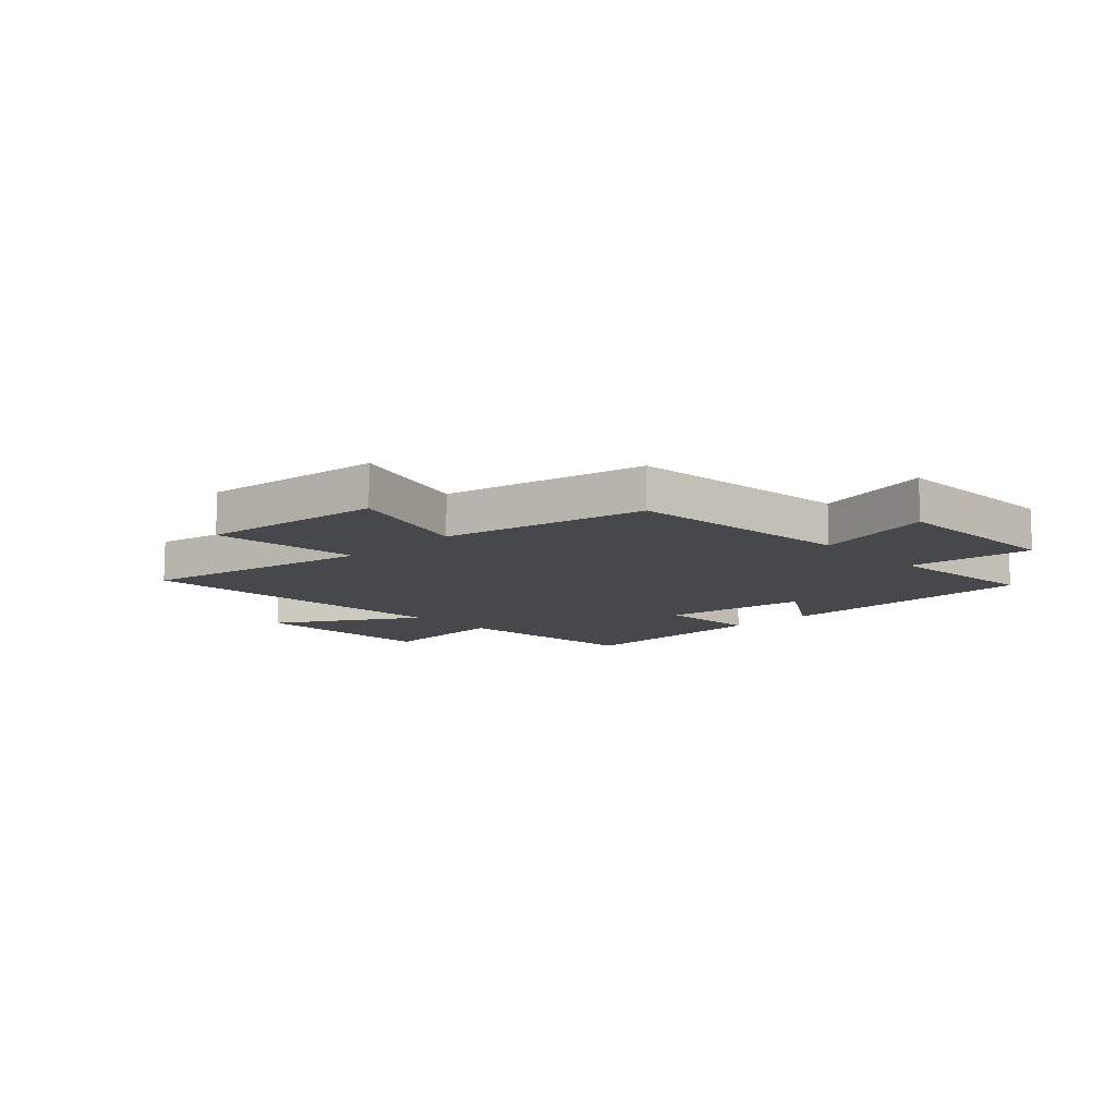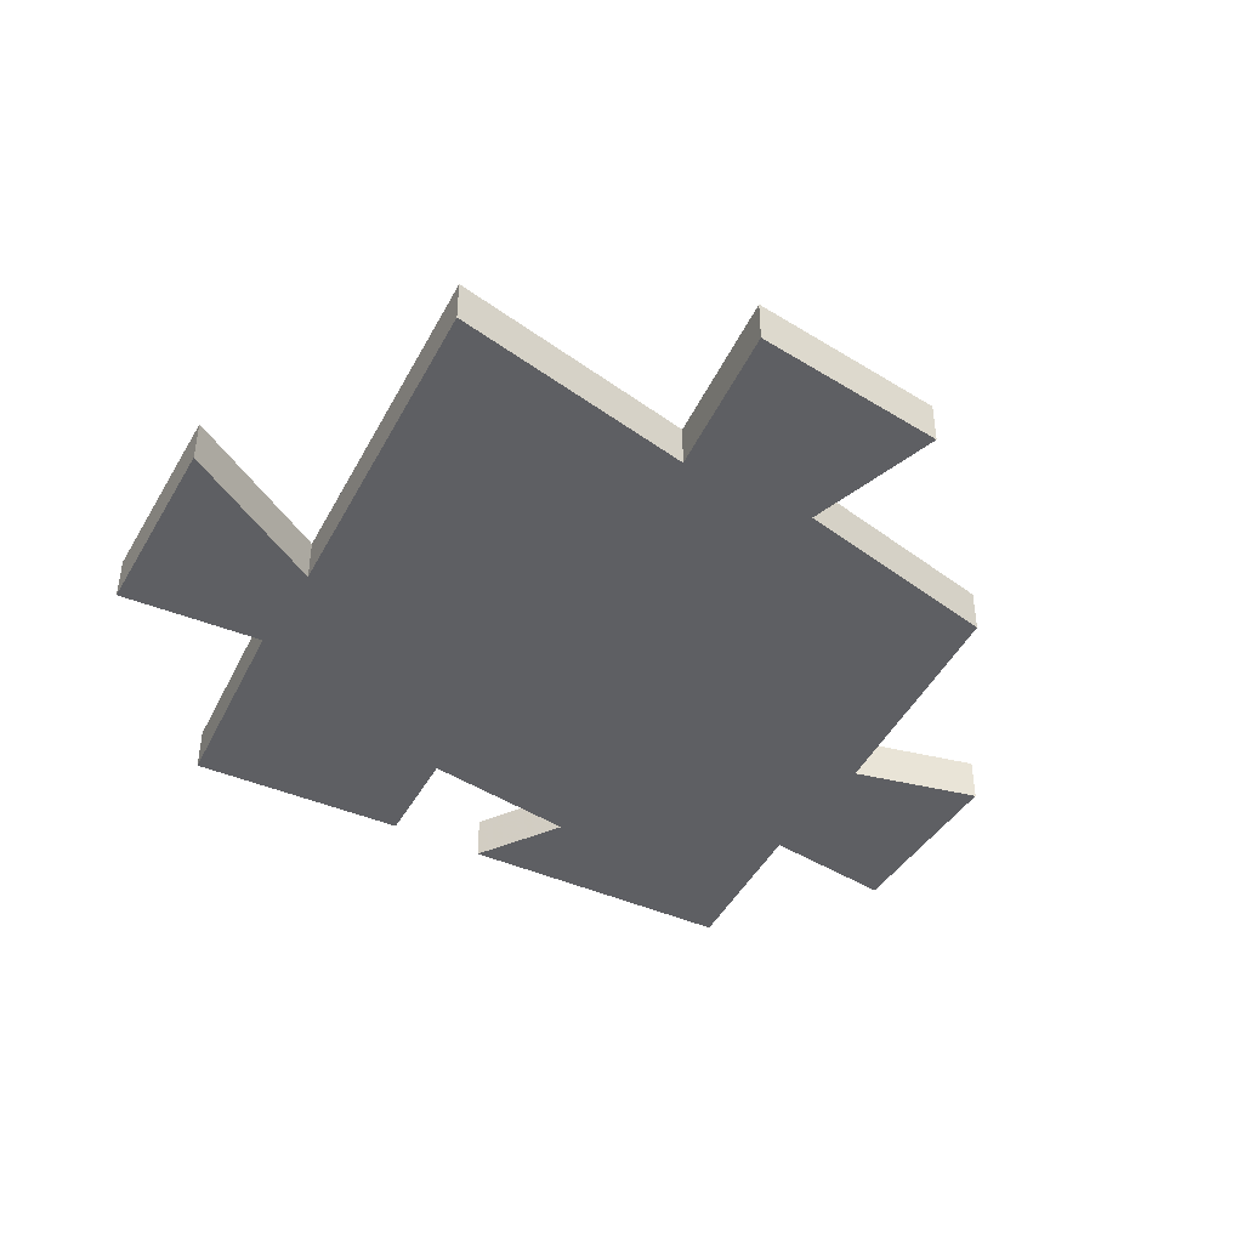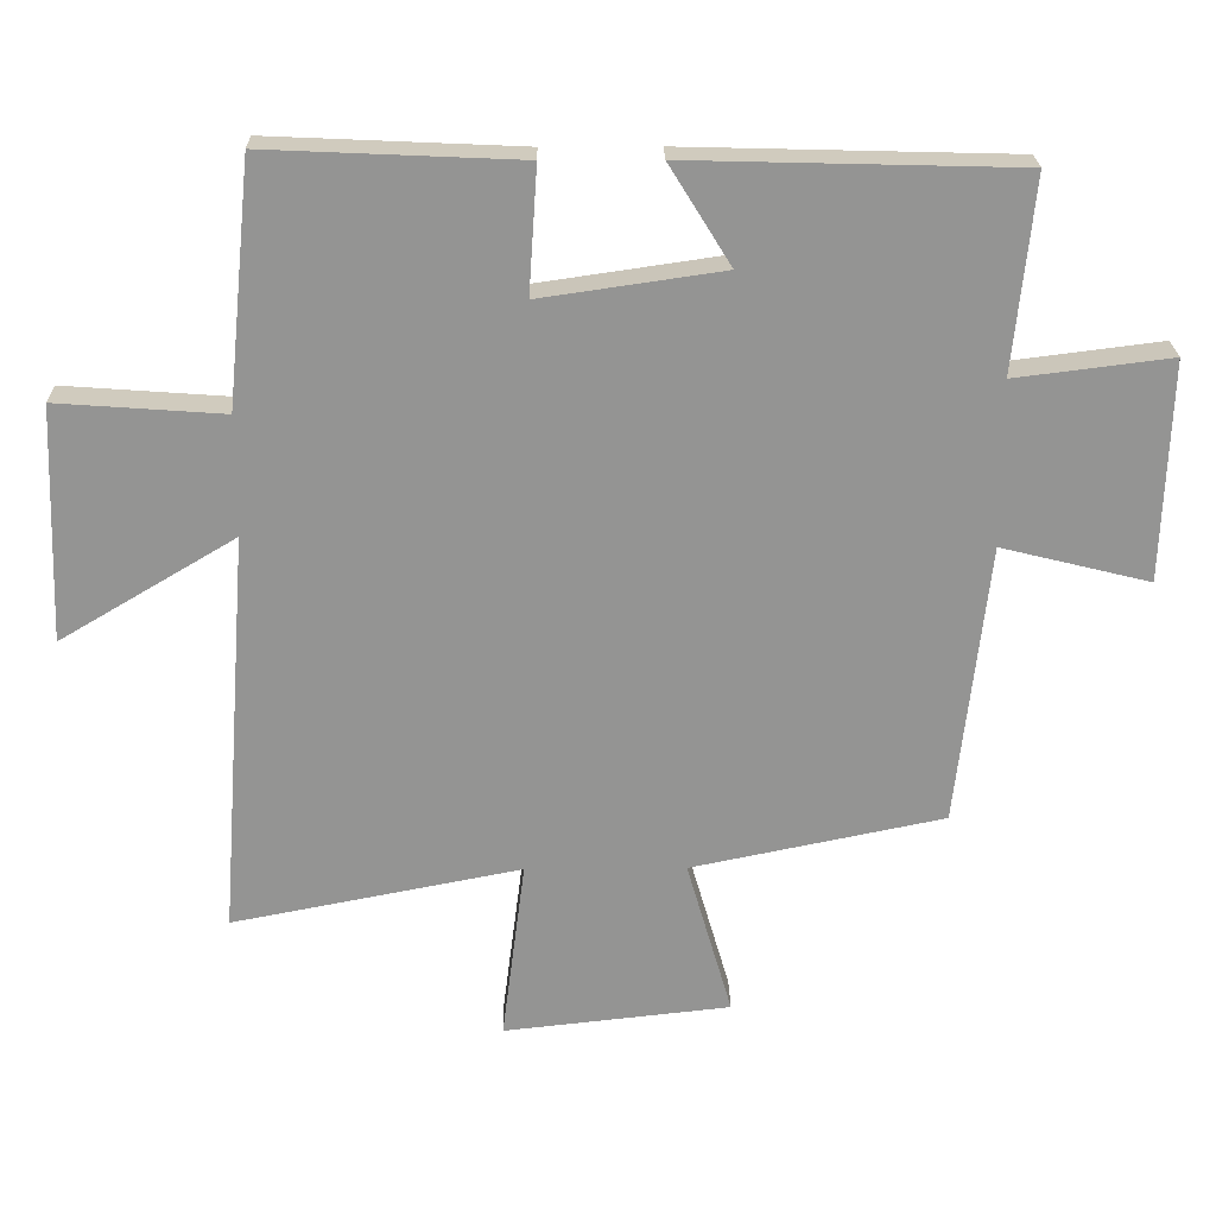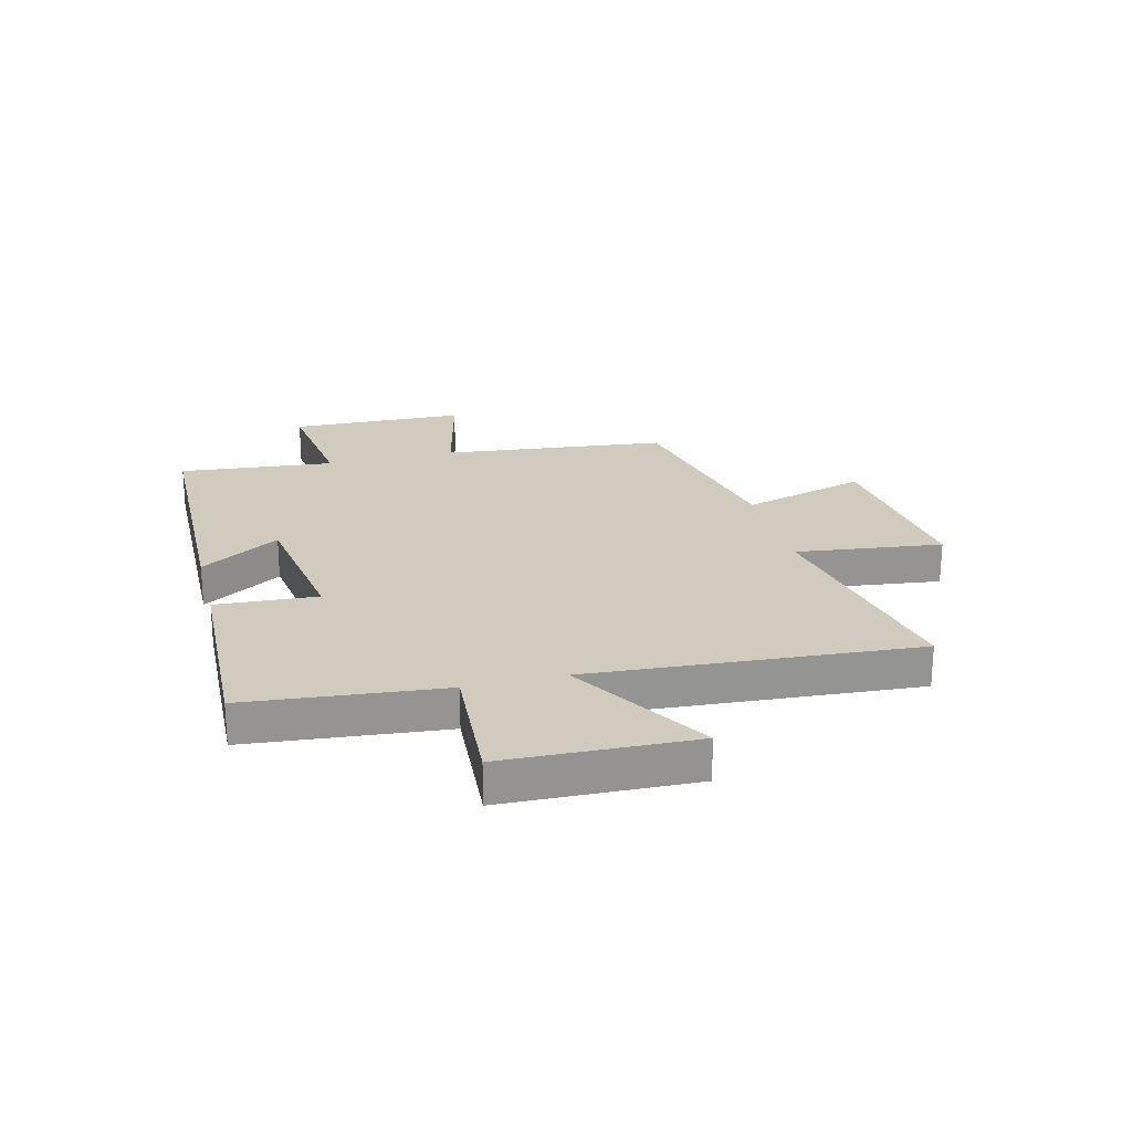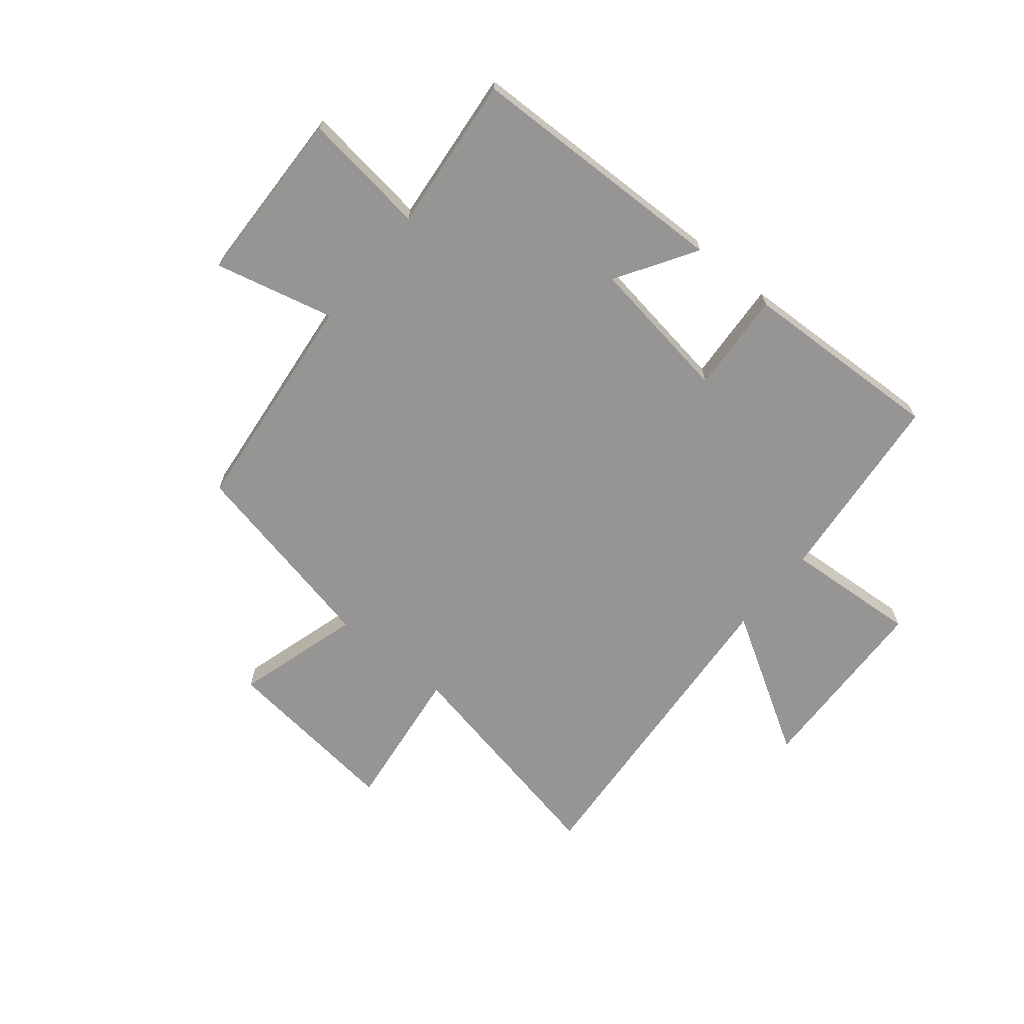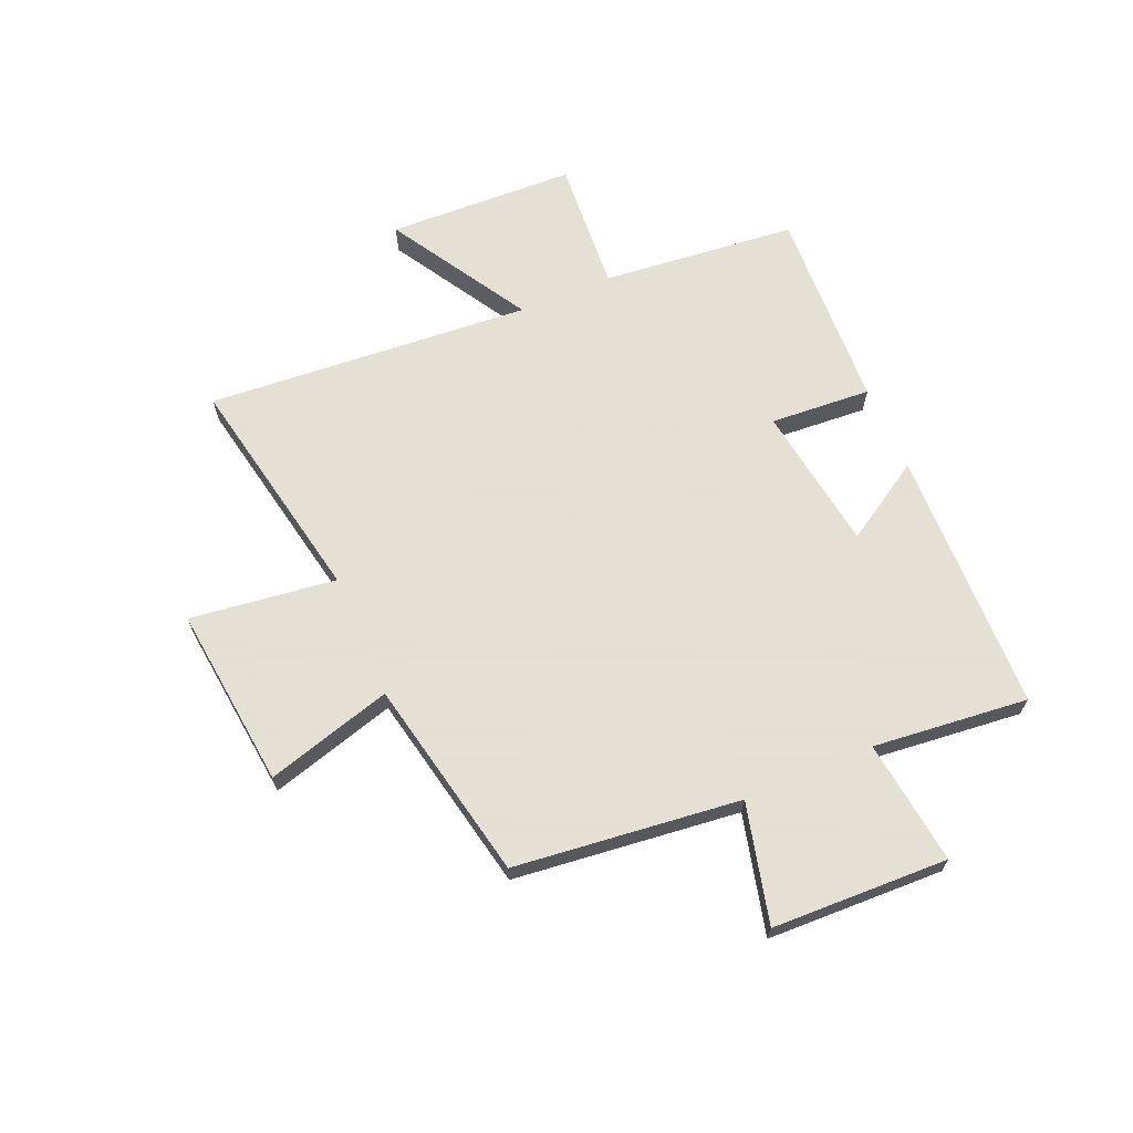
<metadata>
{"format":"obj","ext":"obj","renderer":"f3d","projection":"perspective","resolution":1024,"background":"white","views":[{"elev":-11.3,"azim":-136.8,"up":"+Y"},{"elev":-41.8,"azim":149.7,"up":"+Y"},{"elev":23.1,"azim":179.1,"up":"+Z"},{"elev":23.3,"azim":75.6,"up":"+Y"},{"elev":-67.6,"azim":-39.4,"up":"+Y"},{"elev":66.2,"azim":-113.1,"up":"+Y"}]}
</metadata>
<code>
v 0.465 0.07 0.516
v 0.5 0.07 0.168
v 0.738 0.07 0.185
v 0.75 0.07 -0.151
v 0.5 0.07 -0.002
v 0.543 0.07 -0.581
v 0.131 0.07 -0.5
v 0.164 0.07 -0.76
v -0.16 0.07 -0.724
v -0.095 0.07 -0.5
v -0.455 0.07 -0.425
v -0.5 0.07 -0.023
v -0.712 0.07 -0.075
v -0.722 0.07 0.239
v -0.5 0.07 0.211
v -0.528 0.07 0.488
v -0.057 0.07 0.5
v -0.145 0.07 0.358
v 0.115 0.07 0.32
v 0.103 0.07 0.5
v 0.465 0 0.516
v 0.5 0 0.168
v 0.738 0 0.185
v 0.75 0 -0.151
v 0.5 0 -0.002
v 0.543 0 -0.581
v 0.131 0 -0.5
v 0.164 0 -0.76
v -0.16 0 -0.724
v -0.095 0 -0.5
v -0.455 0 -0.425
v -0.5 0 -0.023
v -0.712 0 -0.075
v -0.722 0 0.239
v -0.5 0 0.211
v -0.528 0 0.488
v -0.057 0 0.5
v -0.145 0 0.358
v 0.115 0 0.32
v 0.103 0 0.5
f 19 20 1 2
f 18 19 2
f 15 16 17 18
f 15 18 2
f 12 13 14 15
f 12 15 2
f 11 12 2
f 10 11 2
f 7 8 9 10
f 7 10 2
f 5 6 7
f 5 7 2
f 2 3 4 5
f 22 21 40 39
f 22 39 38
f 38 37 36 35
f 22 38 35
f 35 34 33 32
f 22 35 32
f 22 32 31
f 22 31 30
f 30 29 28 27
f 22 30 27
f 27 26 25
f 22 27 25
f 25 24 23 22
f 1 21 22 2
f 2 22 23 3
f 3 23 24 4
f 4 24 25 5
f 5 25 26 6
f 6 26 27 7
f 7 27 28 8
f 8 28 29 9
f 9 29 30 10
f 10 30 31 11
f 11 31 32 12
f 12 32 33 13
f 13 33 34 14
f 14 34 35 15
f 15 35 36 16
f 16 36 37 17
f 17 37 38 18
f 18 38 39 19
f 19 39 40 20
f 20 40 21 1

</code>
